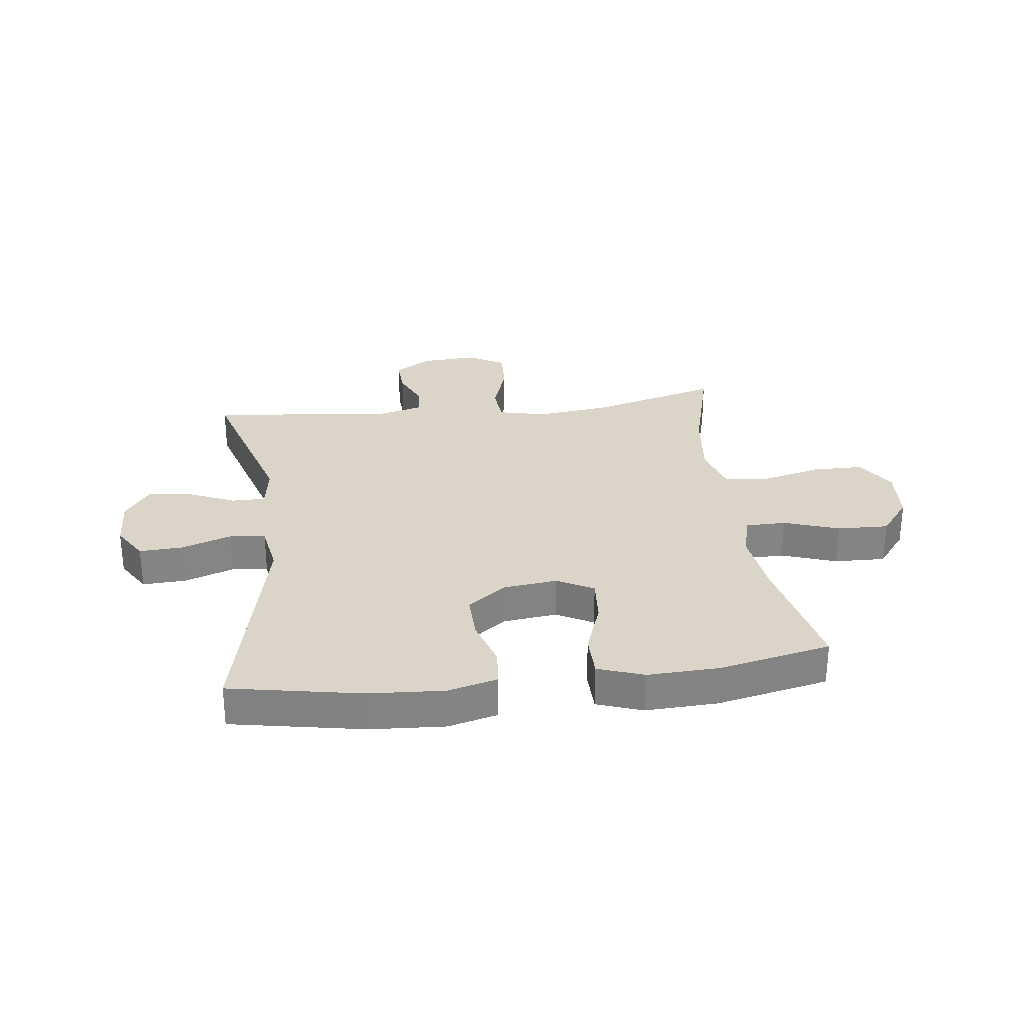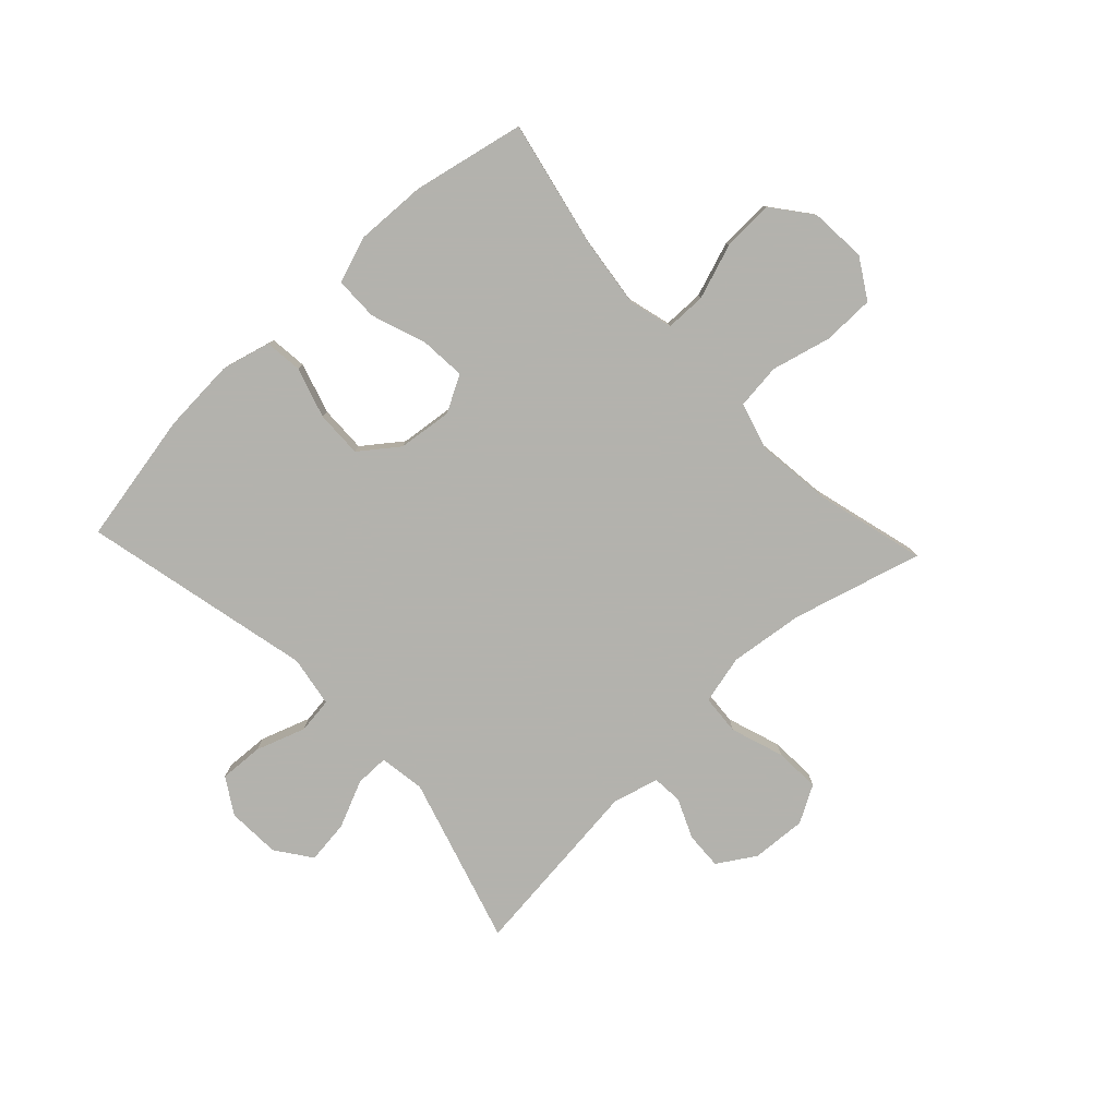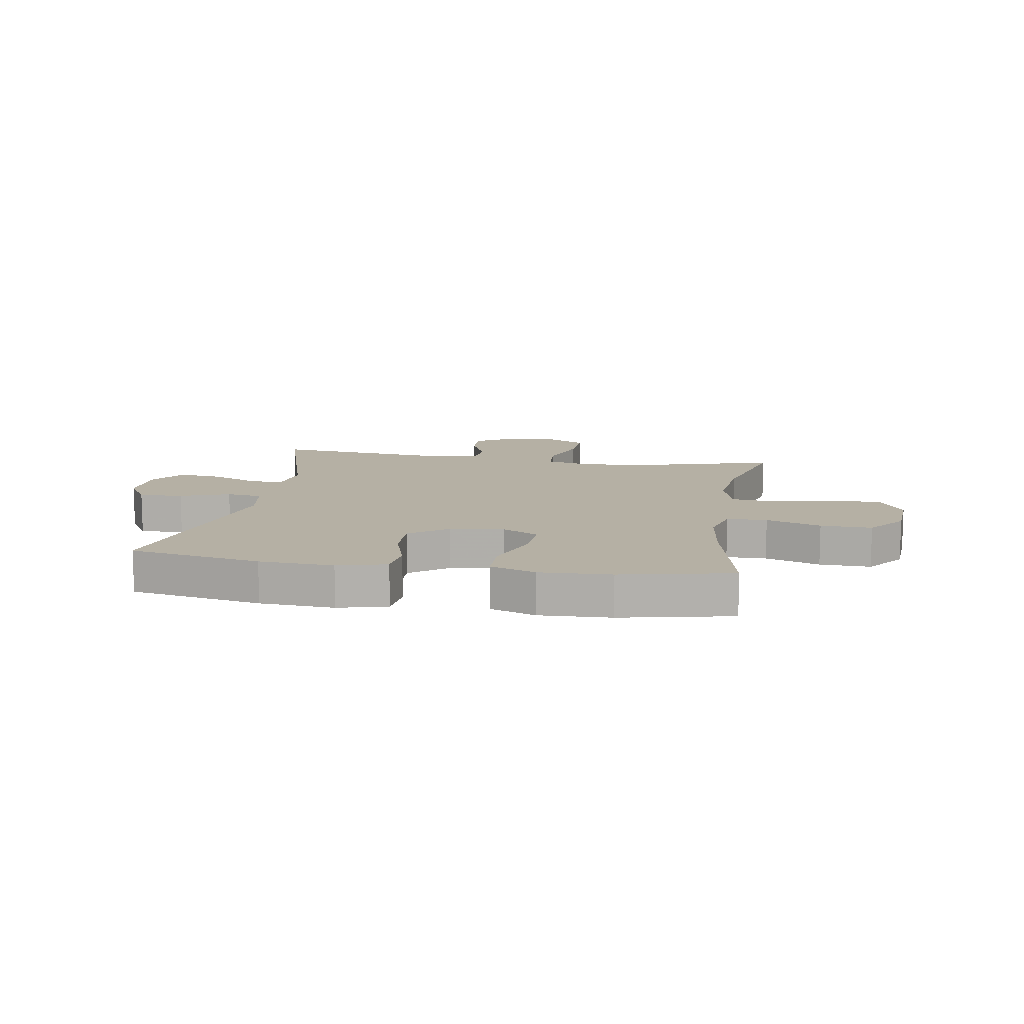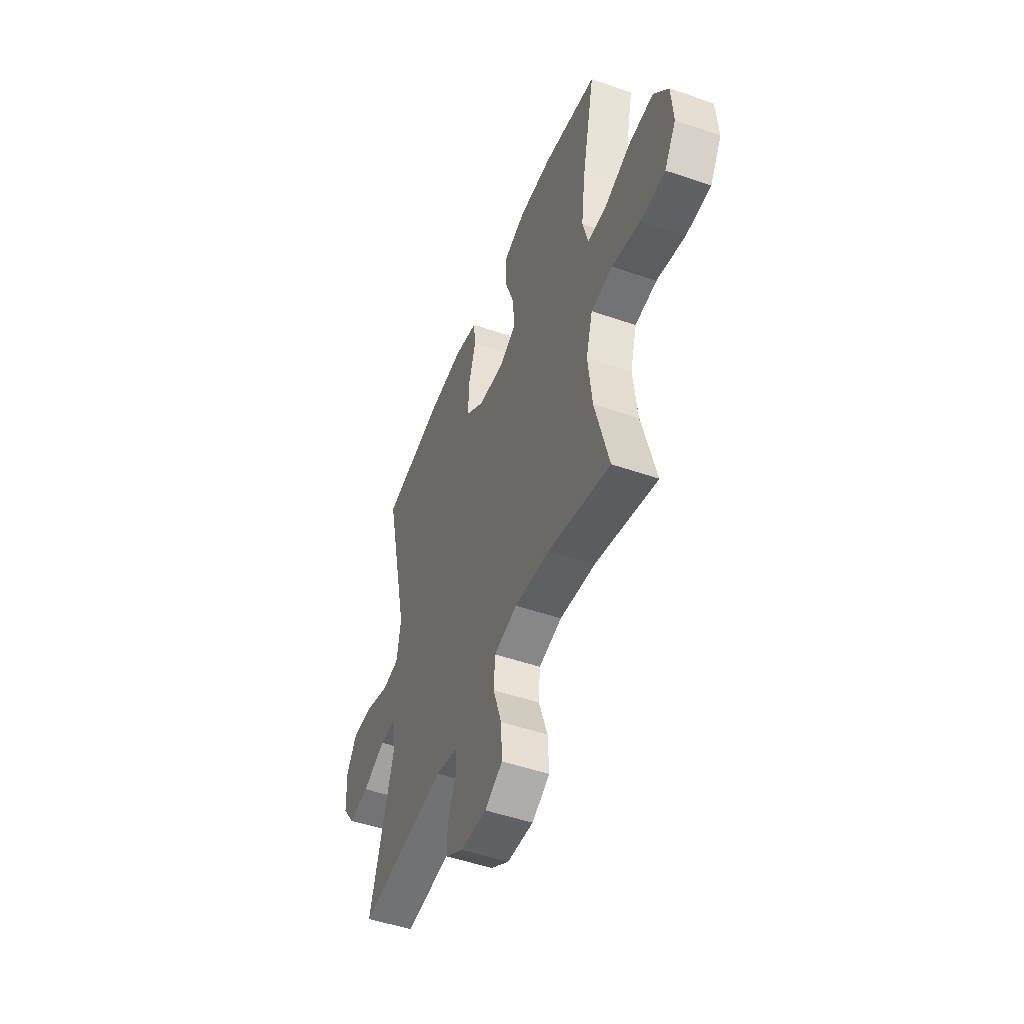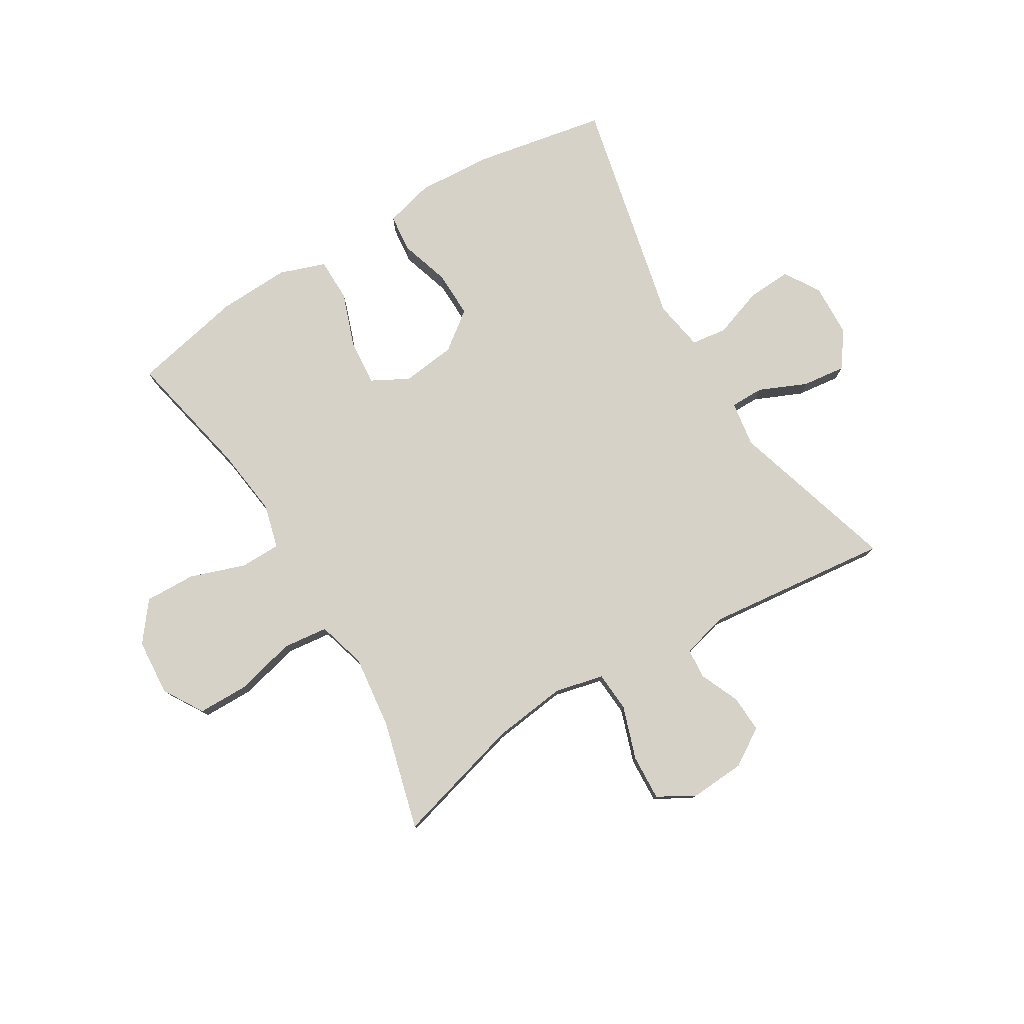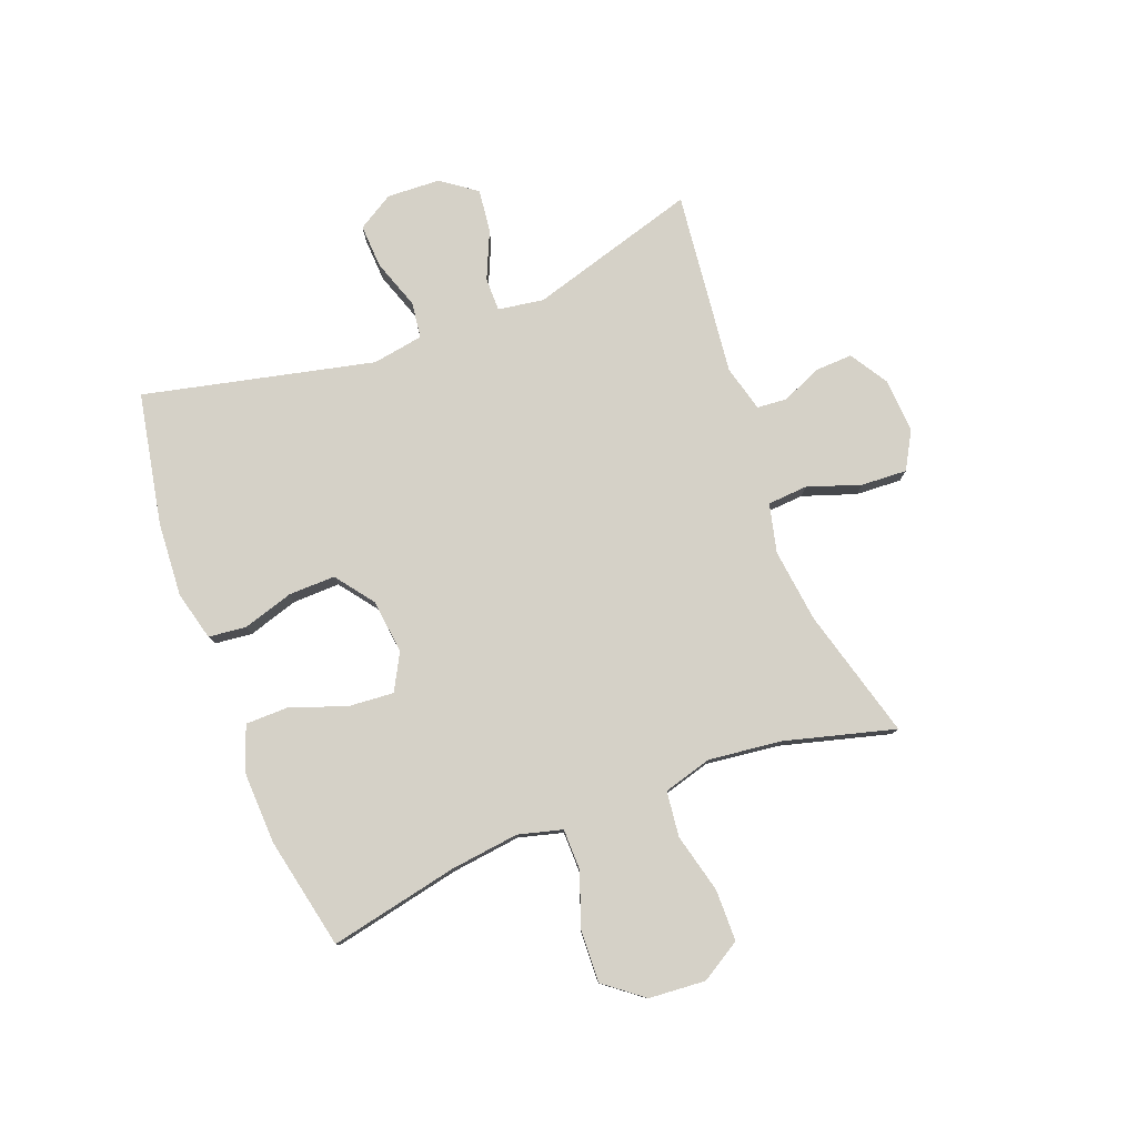
<metadata>
{"format":"obj","ext":"obj","renderer":"f3d","projection":"perspective","resolution":1024,"background":"white","views":[{"elev":29.1,"azim":-7.1,"up":"+Y"},{"elev":-79.4,"azim":43.3,"up":"+Y"},{"elev":11.6,"azim":9.3,"up":"+Y"},{"elev":-49.4,"azim":69.0,"up":"+Z"},{"elev":78.3,"azim":148.9,"up":"+Y"},{"elev":78.8,"azim":69.2,"up":"+Y"}]}
</metadata>
<code>
v -0.5 0.07 -0.5
v -0.413 0.07 -0.209
v -0.425 0.07 -0.13
v -0.483 0.07 -0.13
v -0.565 0.07 -0.166
v -0.64 0.07 -0.175
v -0.684 0.07 -0.114
v -0.688 0.07 -0.022
v -0.65 0.07 0.04
v -0.574 0.07 0.036
v -0.488 0.07 0.006
v -0.426 0.07 0.014
v -0.411 0.07 0.102
v -0.5 0.07 0.5
v -0.272 0.07 0.543
v -0.143 0.07 0.551
v -0.058 0.07 0.529
v -0.051 0.07 0.464
v -0.078 0.07 0.377
v -0.08 0.07 0.296
v -0.014 0.07 0.246
v 0.08 0.07 0.235
v 0.143 0.07 0.269
v 0.137 0.07 0.348
v 0.103 0.07 0.443
v 0.104 0.07 0.518
v 0.183 0.07 0.546
v 0.307 0.07 0.541
v 0.5 0.07 0.5
v 0.453 0.07 0.278
v 0.438 0.07 0.159
v 0.458 0.07 0.083
v 0.528 0.07 0.082
v 0.623 0.07 0.115
v 0.712 0.07 0.118
v 0.764 0.07 0.051
v 0.771 0.07 -0.047
v 0.729 0.07 -0.116
v 0.64 0.07 -0.117
v 0.537 0.07 -0.091
v 0.459 0.07 -0.1
v 0.435 0.07 -0.184
v 0.45 0.07 -0.311
v 0.5 0.07 -0.5
v 0.276 0.07 -0.438
v 0.148 0.07 -0.422
v 0.064 0.07 -0.442
v 0.059 0.07 -0.511
v 0.09 0.07 -0.603
v 0.094 0.07 -0.682
v 0.03 0.07 -0.718
v -0.065 0.07 -0.712
v -0.13 0.07 -0.671
v -0.127 0.07 -0.607
v -0.097 0.07 -0.538
v -0.101 0.07 -0.486
v -0.181 0.07 -0.465
v -0.5 0 -0.5
v -0.413 0 -0.209
v -0.425 0 -0.13
v -0.483 0 -0.13
v -0.565 0 -0.166
v -0.64 0 -0.175
v -0.684 0 -0.114
v -0.688 0 -0.022
v -0.65 0 0.04
v -0.574 0 0.036
v -0.488 0 0.006
v -0.426 0 0.014
v -0.411 0 0.102
v -0.5 0 0.5
v -0.272 0 0.543
v -0.143 0 0.551
v -0.058 0 0.529
v -0.051 0 0.464
v -0.078 0 0.377
v -0.08 0 0.296
v -0.014 0 0.246
v 0.08 0 0.235
v 0.143 0 0.269
v 0.137 0 0.348
v 0.103 0 0.443
v 0.104 0 0.518
v 0.183 0 0.546
v 0.307 0 0.541
v 0.5 0 0.5
v 0.453 0 0.278
v 0.438 0 0.159
v 0.458 0 0.083
v 0.528 0 0.082
v 0.623 0 0.115
v 0.712 0 0.118
v 0.764 0 0.051
v 0.771 0 -0.047
v 0.729 0 -0.116
v 0.64 0 -0.117
v 0.537 0 -0.091
v 0.459 0 -0.1
v 0.435 0 -0.184
v 0.45 0 -0.311
v 0.5 0 -0.5
v 0.276 0 -0.438
v 0.148 0 -0.422
v 0.064 0 -0.442
v 0.059 0 -0.511
v 0.09 0 -0.603
v 0.094 0 -0.682
v 0.03 0 -0.718
v -0.065 0 -0.712
v -0.13 0 -0.671
v -0.127 0 -0.607
v -0.097 0 -0.538
v -0.101 0 -0.486
v -0.181 0 -0.465
f 52 53 54 55
f 52 55 56
f 51 52 56
f 48 49 50 51
f 47 48 51 56
f 43 44 45
f 42 43 45 46
f 41 42 46 47
f 37 38 39 40
f 37 40 41
f 36 37 41
f 33 34 35 36
f 32 33 36 41
f 31 32 41 47
f 27 28 29 30
f 24 25 26 27
f 23 24 27 30
f 22 23 30 31
f 16 17 18 19
f 16 19 20
f 13 14 15 16
f 12 13 16 20
f 8 9 10 11
f 8 11 12
f 7 8 12
f 4 5 6 7
f 3 4 7 12
f 2 3 12 20
f 57 1 2 20
f 21 22 31 47
f 47 56 57
f 20 21 47 57
f 112 111 110 109
f 113 112 109
f 113 109 108
f 108 107 106 105
f 113 108 105 104
f 102 101 100
f 103 102 100 99
f 104 103 99 98
f 97 96 95 94
f 98 97 94
f 98 94 93
f 93 92 91 90
f 98 93 90 89
f 104 98 89 88
f 87 86 85 84
f 84 83 82 81
f 87 84 81 80
f 88 87 80 79
f 76 75 74 73
f 77 76 73
f 73 72 71 70
f 77 73 70 69
f 68 67 66 65
f 69 68 65
f 69 65 64
f 64 63 62 61
f 69 64 61 60
f 77 69 60 59
f 77 59 58 114
f 104 88 79 78
f 114 113 104
f 114 104 78 77
f 1 58 59 2
f 2 59 60 3
f 3 60 61 4
f 4 61 62 5
f 5 62 63 6
f 6 63 64 7
f 7 64 65 8
f 8 65 66 9
f 9 66 67 10
f 10 67 68 11
f 11 68 69 12
f 12 69 70 13
f 13 70 71 14
f 14 71 72 15
f 15 72 73 16
f 16 73 74 17
f 17 74 75 18
f 18 75 76 19
f 19 76 77 20
f 20 77 78 21
f 21 78 79 22
f 22 79 80 23
f 23 80 81 24
f 24 81 82 25
f 25 82 83 26
f 26 83 84 27
f 27 84 85 28
f 28 85 86 29
f 29 86 87 30
f 30 87 88 31
f 31 88 89 32
f 32 89 90 33
f 33 90 91 34
f 34 91 92 35
f 35 92 93 36
f 36 93 94 37
f 37 94 95 38
f 38 95 96 39
f 39 96 97 40
f 40 97 98 41
f 41 98 99 42
f 42 99 100 43
f 43 100 101 44
f 44 101 102 45
f 45 102 103 46
f 46 103 104 47
f 47 104 105 48
f 48 105 106 49
f 49 106 107 50
f 50 107 108 51
f 51 108 109 52
f 52 109 110 53
f 53 110 111 54
f 54 111 112 55
f 55 112 113 56
f 56 113 114 57
f 57 114 58 1

</code>
